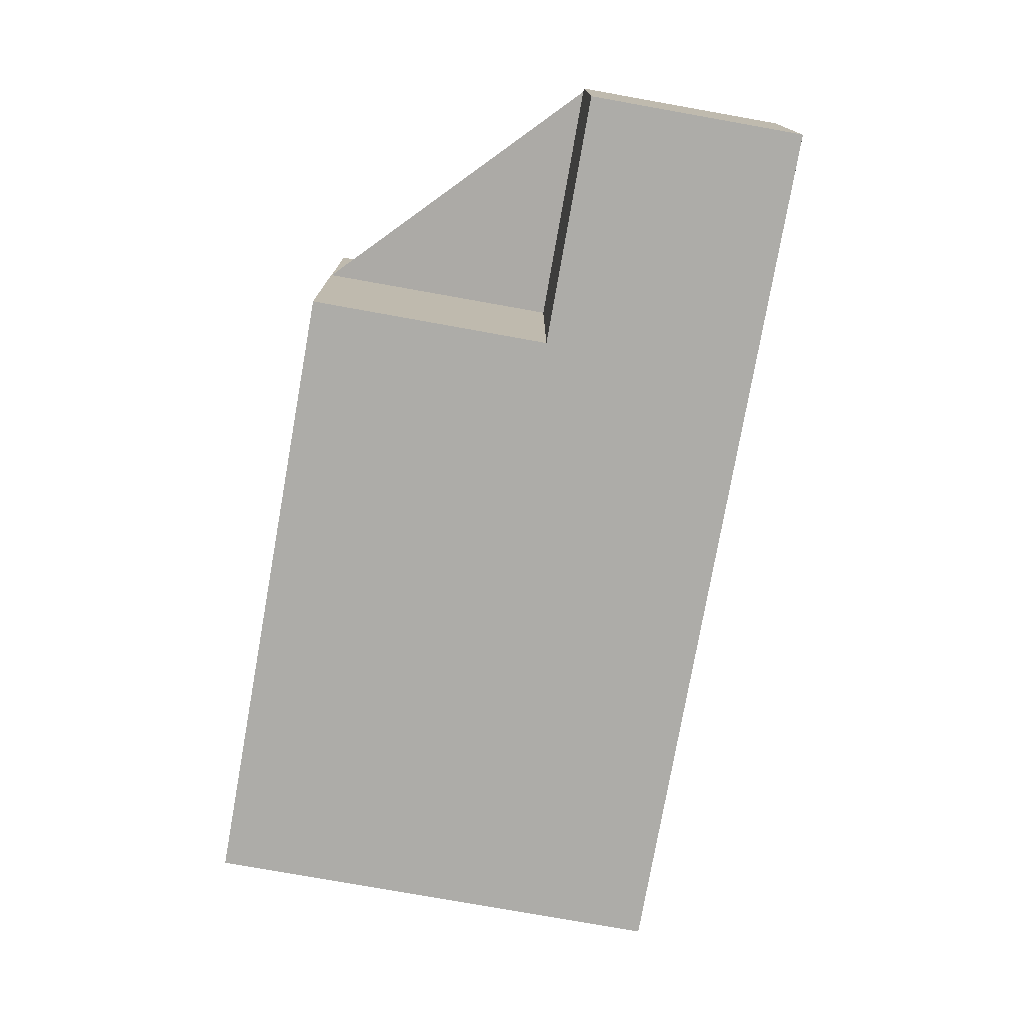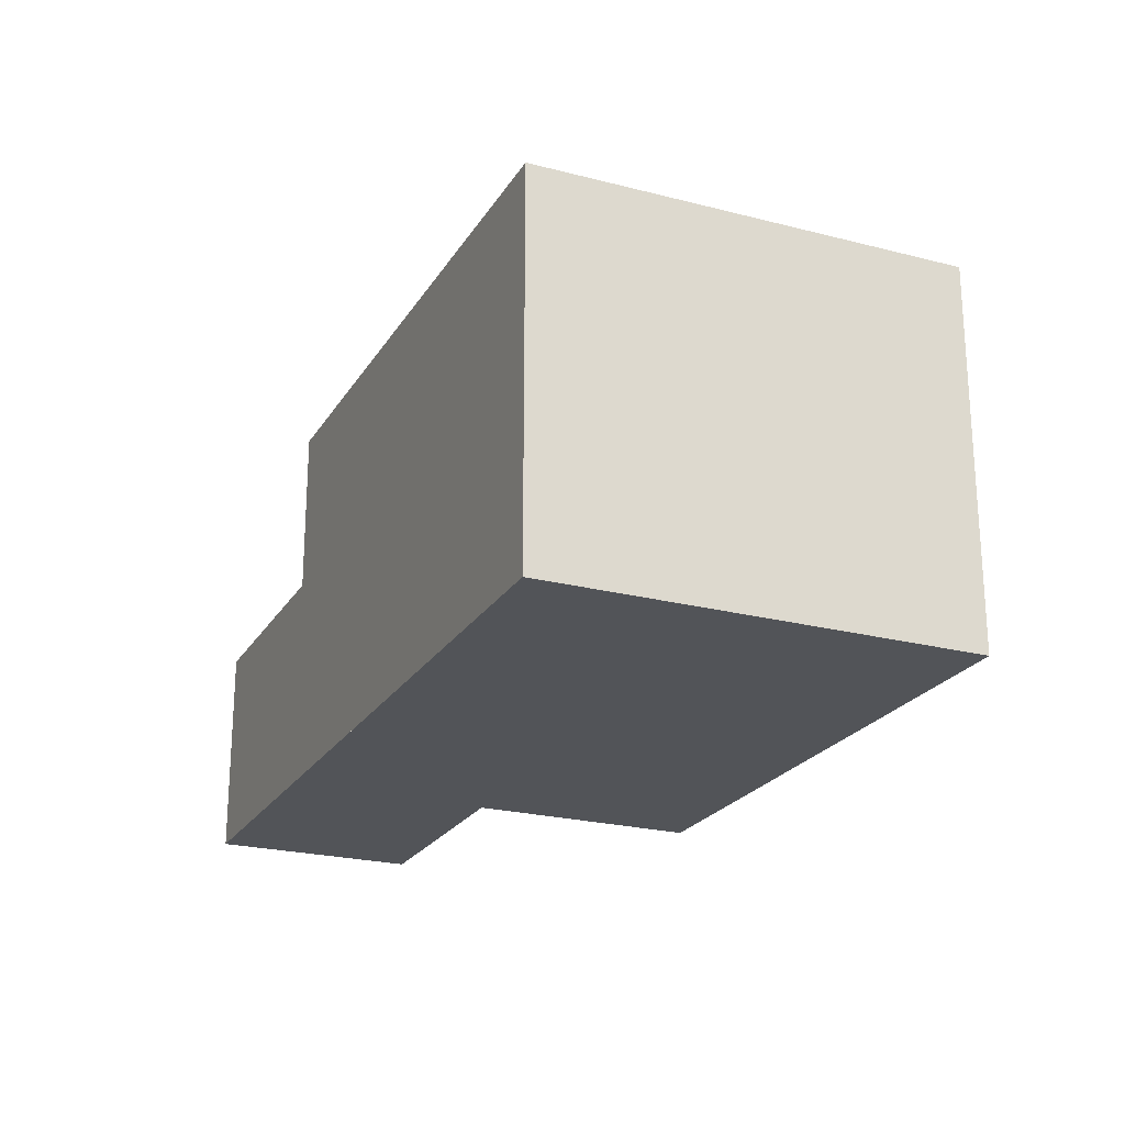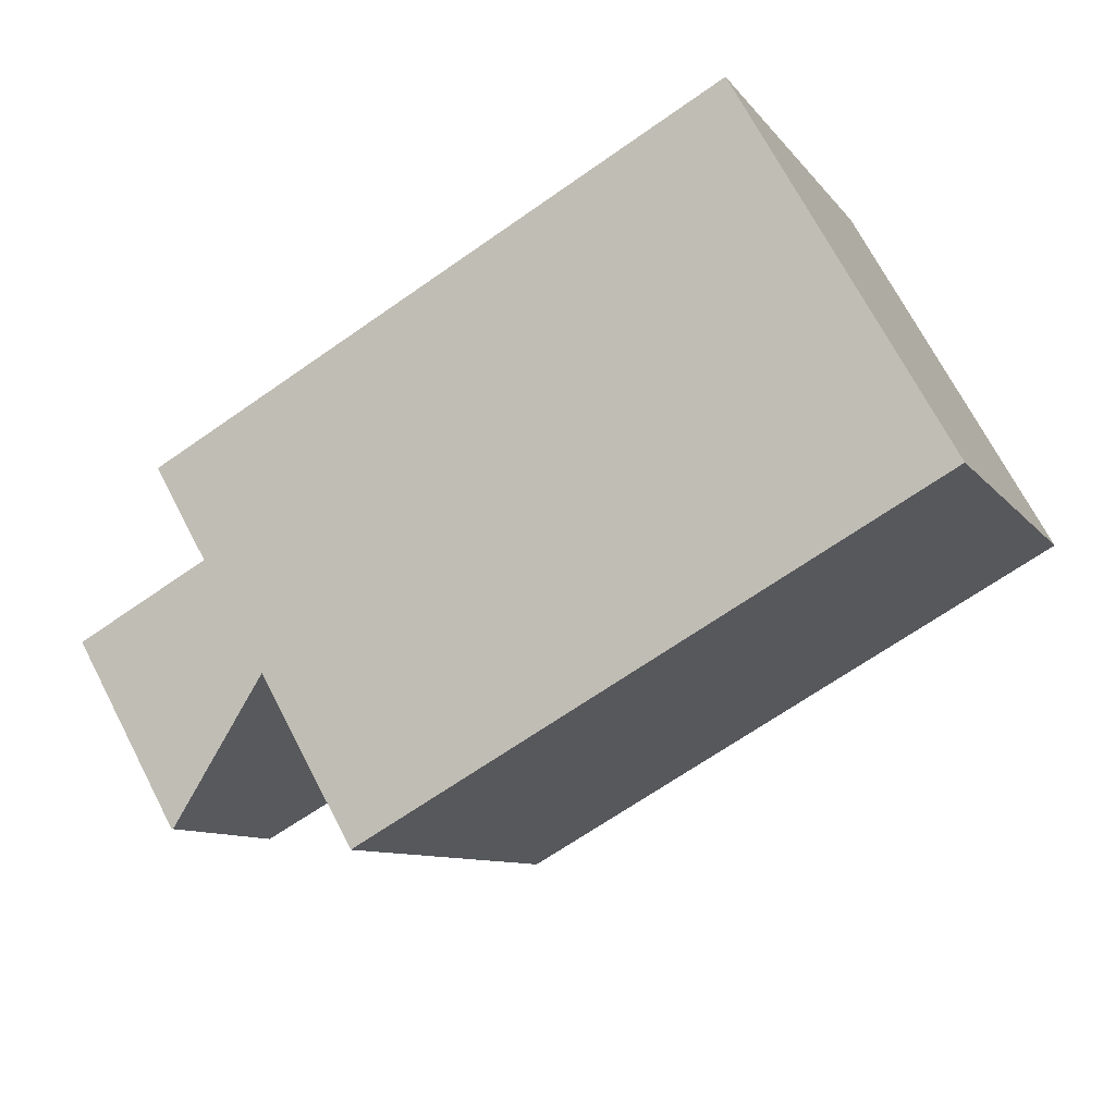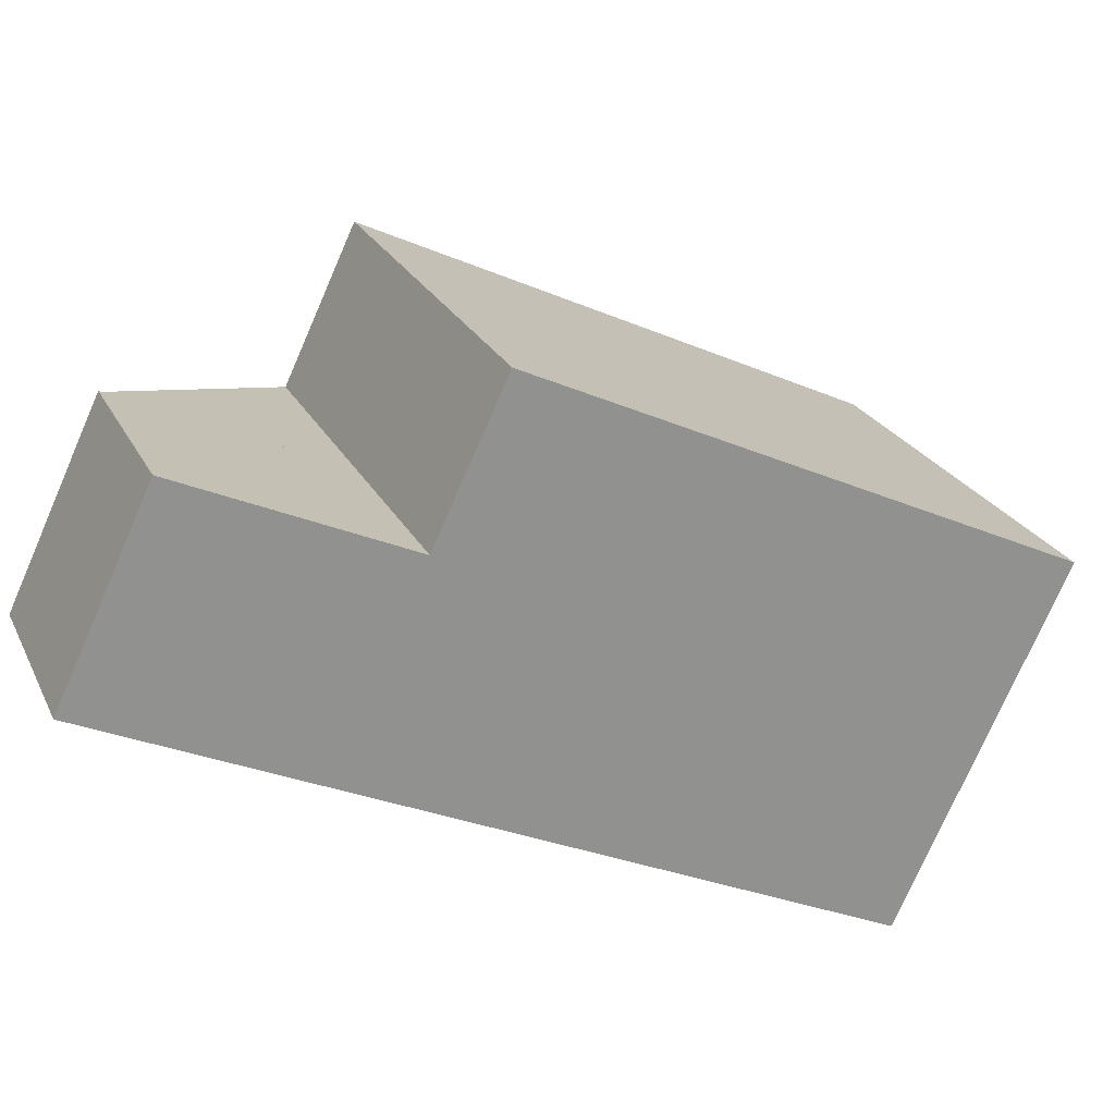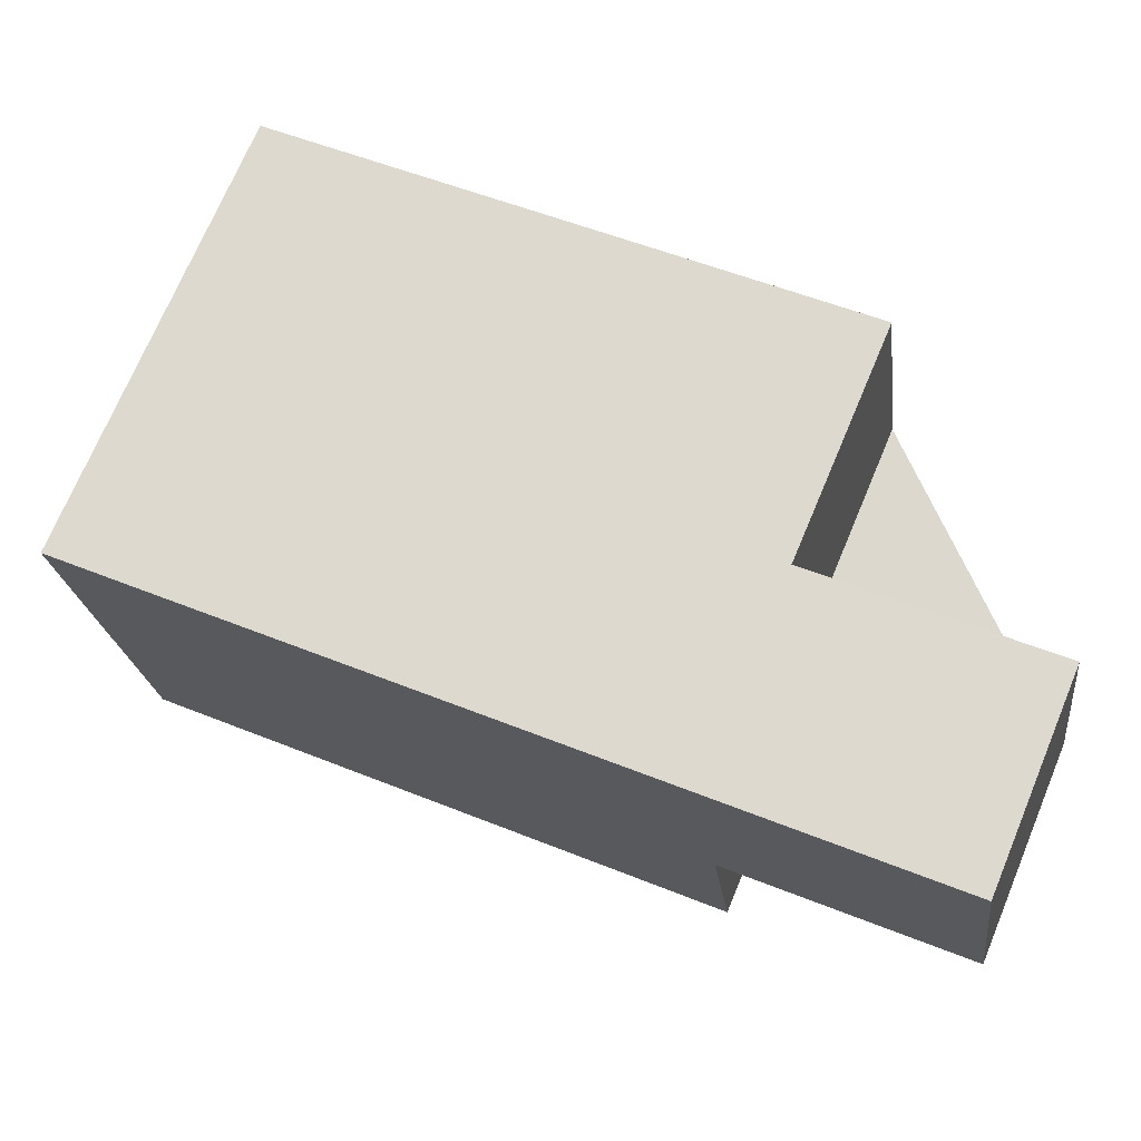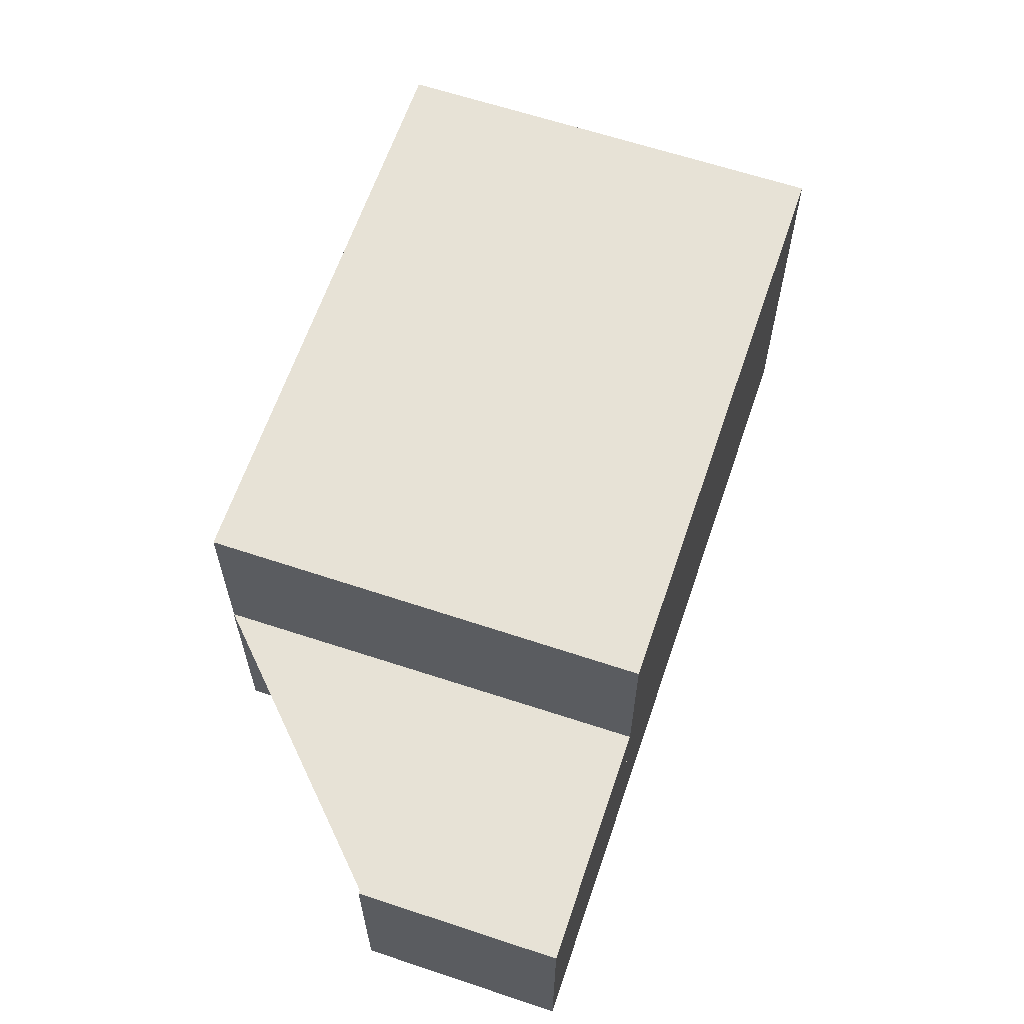
<metadata>
{"format":"obj","ext":"obj","renderer":"f3d","projection":"perspective","resolution":1024,"background":"white","views":[{"elev":-76.6,"azim":-77.3,"up":"+Z"},{"elev":-22.9,"azim":88.9,"up":"+Z"},{"elev":70.2,"azim":-27.5,"up":"+Y"},{"elev":-75.7,"azim":-23.6,"up":"+Y"},{"elev":-21.7,"azim":-173.1,"up":"+Y"},{"elev":63.0,"azim":-48.5,"up":"+Z"}]}
</metadata>
<code>
v 257.2 -2367 6.205
v 260 -2374 6.196
v 246.2 -2376 3.404
v 249.8 -2374 3.448
v 248.4 -2371 3.41
v 247.5 -2379 3.437
v 260 -2374 6.196
v 259.9 -2374 6.196
v 259.9 -2374 6.196
v 257.2 -2367 6.205
v 258.7 -2371 6.2
v 258.7 -2371 6.2
v 257.2 -2367 6.205
v 257.2 -2367 6.205
v 249.9 -2374 6.184
v 248.4 -2371 6.189
v 248.4 -2371 6.189
v 248.4 -2371 6.189
v 251.1 -2377 6.18
v 247.5 -2379 3.437
v 246.3 -2376 3.404
v 248.4 -2371 3.41
v 249.9 -2374 3.448
v 248.4 -2371 3.41
v 248.4 -2371 3.41
v 246.3 -2376 3.405
v 246.3 -2376 3.405
v 248.4 -2371 3.41
v 251.1 -2377 3.481
v 248.4 -2371 4.874
v 251.1 -2377 3.858
v 251.1 -2377 3.48
v 251.1 -2377 6.18
v 251.1 -2377 3.868
v 249.9 -2374 3.448
v 249.9 -2374 6.184
v 249.9 -2374 4.333
v 248.4 -2371 3.41
v 248.4 -2371 6.189
v 248.4 -2371 4.872
v 251.1 -2377 6.18
v 251.1 -2377 6.18
v 251.1 -2377 3.481
v 251.1 -2377 3.48
v 247.6 -2379 3.438
v 247.6 -2379 3.437
v 257.2 -2367 6.205
v 257.2 -2367 6.205
v 257.2 -2367 8.882e-16
v 257.2 -2367 -8.882e-16
v 259.9 -2374 6.196
v 260 -2374 6.196
v 260 -2374 8.882e-16
v 259.9 -2374 0
v 246.3 -2376 3.405
v 246.2 -2376 3.404
v 246.2 -2376 -4.441e-16
v 246.3 -2376 0
v 248.4 -2371 3.41
v 249.8 -2374 3.448
v 249.8 -2374 0
v 248.4 -2371 0
v 248.4 -2371 3.41
v 248.4 -2371 3.41
v 248.4 -2371 -4.441e-16
v 248.4 -2371 4.441e-16
v 247.5 -2379 3.437
v 247.5 -2379 3.437
v 247.5 -2379 0
v 247.5 -2379 -4.441e-16
v 260 -2374 6.196
v 260 -2374 6.196
v 260 -2374 8.882e-16
v 260 -2374 8.882e-16
v 251.1 -2377 6.18
v 259.9 -2374 6.196
v 259.9 -2374 0
v 251.1 -2377 -8.882e-16
v 257.2 -2367 6.205
v 257.2 -2367 6.205
v 257.2 -2367 -8.882e-16
v 257.2 -2367 8.882e-16
v 260 -2374 6.196
v 258.7 -2371 6.2
v 258.7 -2371 -8.882e-16
v 260 -2374 8.882e-16
v 258.7 -2371 6.2
v 257.2 -2367 6.205
v 257.2 -2367 -8.882e-16
v 258.7 -2371 -8.882e-16
v 257.2 -2367 6.205
v 248.4 -2371 6.189
v 248.4 -2371 -8.882e-16
v 257.2 -2367 -8.882e-16
v 246.3 -2376 3.404
v 247.5 -2379 3.437
v 247.5 -2379 -4.441e-16
v 246.3 -2376 0
v 246.2 -2376 3.404
v 246.3 -2376 3.404
v 246.3 -2376 0
v 246.2 -2376 -4.441e-16
v 248.4 -2371 3.41
v 248.4 -2371 3.41
v 248.4 -2371 0
v 248.4 -2371 -4.441e-16
v 249.8 -2374 3.448
v 246.3 -2376 3.405
v 246.3 -2376 0
v 249.8 -2374 0
v 247.6 -2379 3.438
v 251.1 -2377 3.481
v 251.1 -2377 0
v 247.6 -2379 0
v 247.5 -2379 3.437
v 247.6 -2379 3.438
v 247.6 -2379 0
v 247.5 -2379 0
v 246.2 -2376 0
v 249.8 -2374 0
v 248.4 -2371 0
v 257.2 -2367 0
v 260 -2374 0
v 247.5 -2379 0
f 13 10 1 14
f 9 7 2 8
f 42 9 8 41
f 17 10 13 16
f 15 11 9 42
f 12 7 9 11
f 16 13 11 15
f 14 12 11 13
f 27 4 22 24 23 26
f 24 22 5 25
f 26 21 3 27
f 34 31 29 32
f 33 19 31 34
f 37 34 32 35
f 36 33 34 37
f 40 37 35 38
f 39 36 37 40
f 38 28 30 40
f 40 30 18 39
f 46 44 43 45
f 26 23 44 46
f 45 6 20 46
f 46 20 21 26
f 48 49 50 47
f 52 53 54 51
f 56 57 58 55
f 60 61 62 59
f 64 65 66 63
f 68 69 70 67
f 72 73 74 71
f 76 77 78 75
f 80 81 82 79
f 84 85 86 83
f 88 89 90 87
f 92 93 94 91
f 96 97 98 95
f 100 101 102 99
f 104 105 106 103
f 108 109 110 107
f 112 113 114 111
f 116 117 118 115
f 120 121 122 123 124 119

</code>
